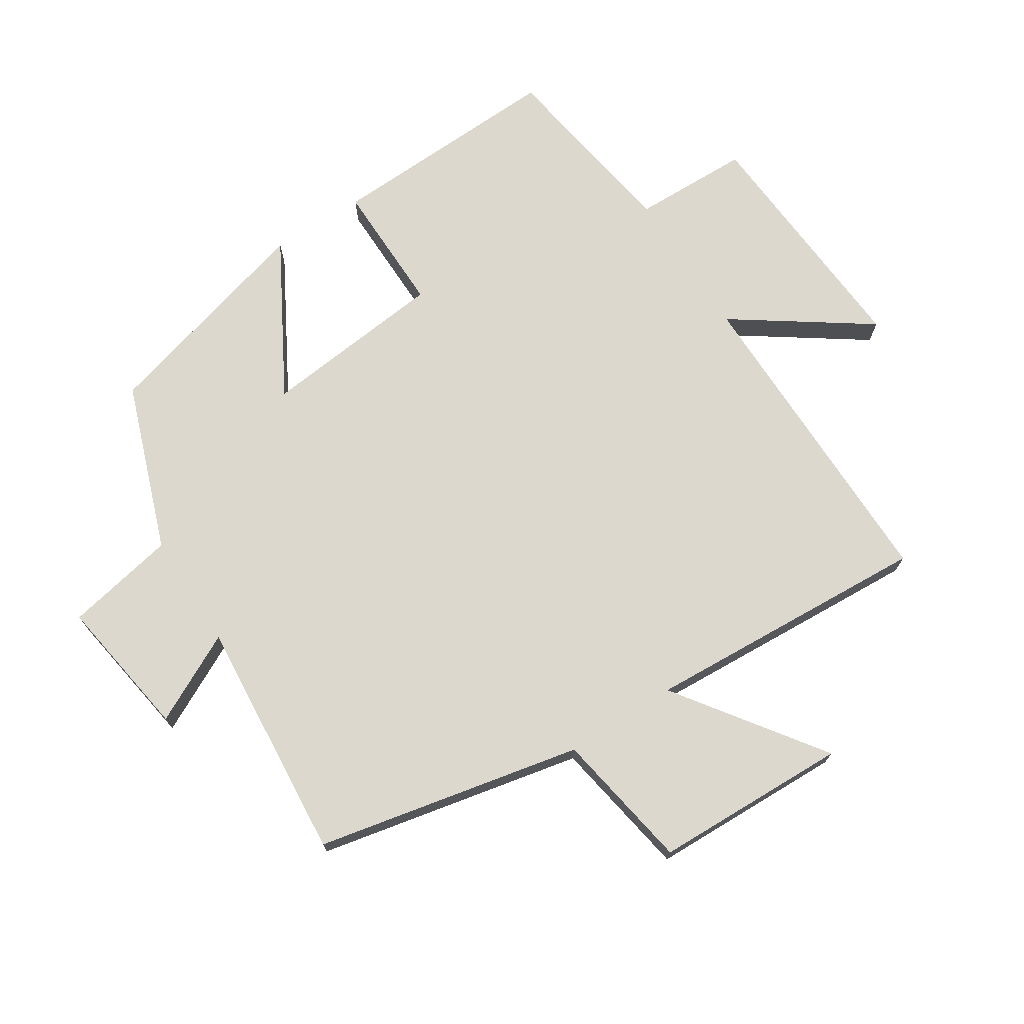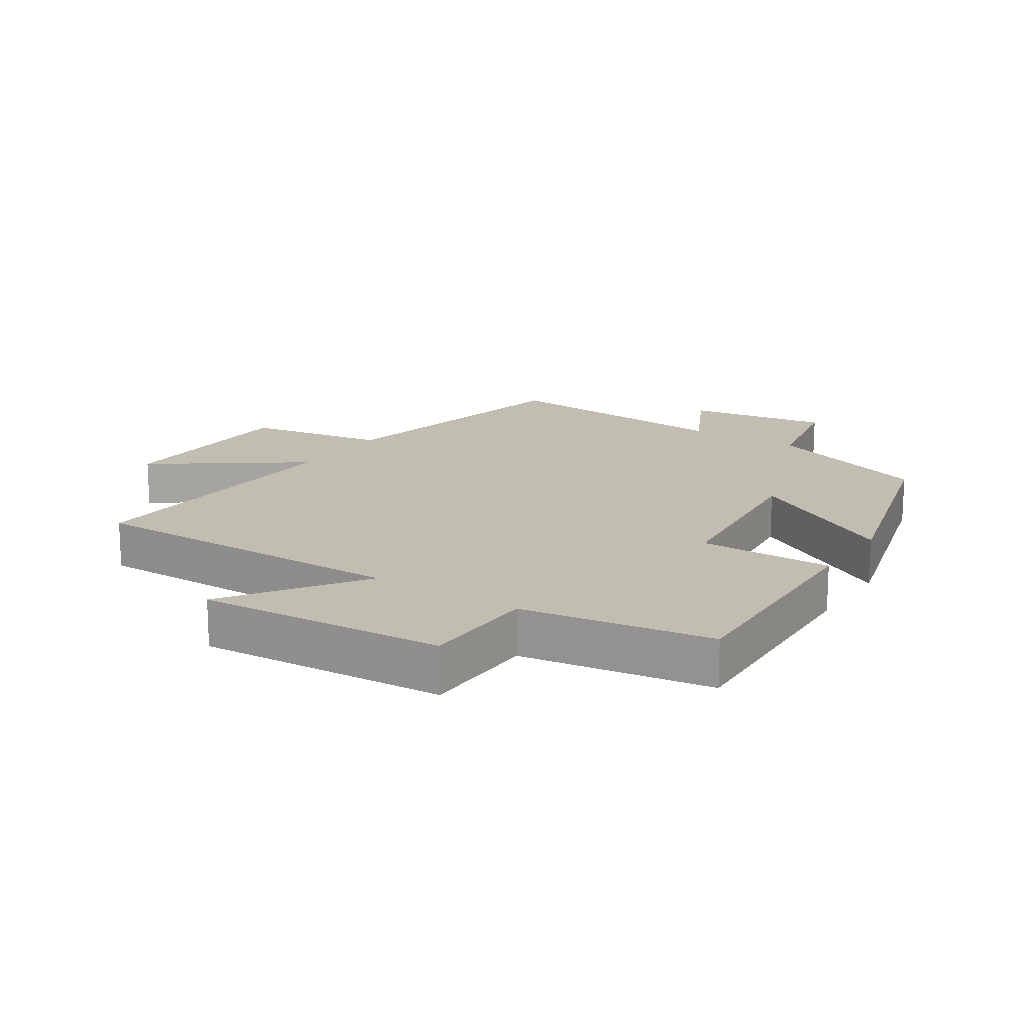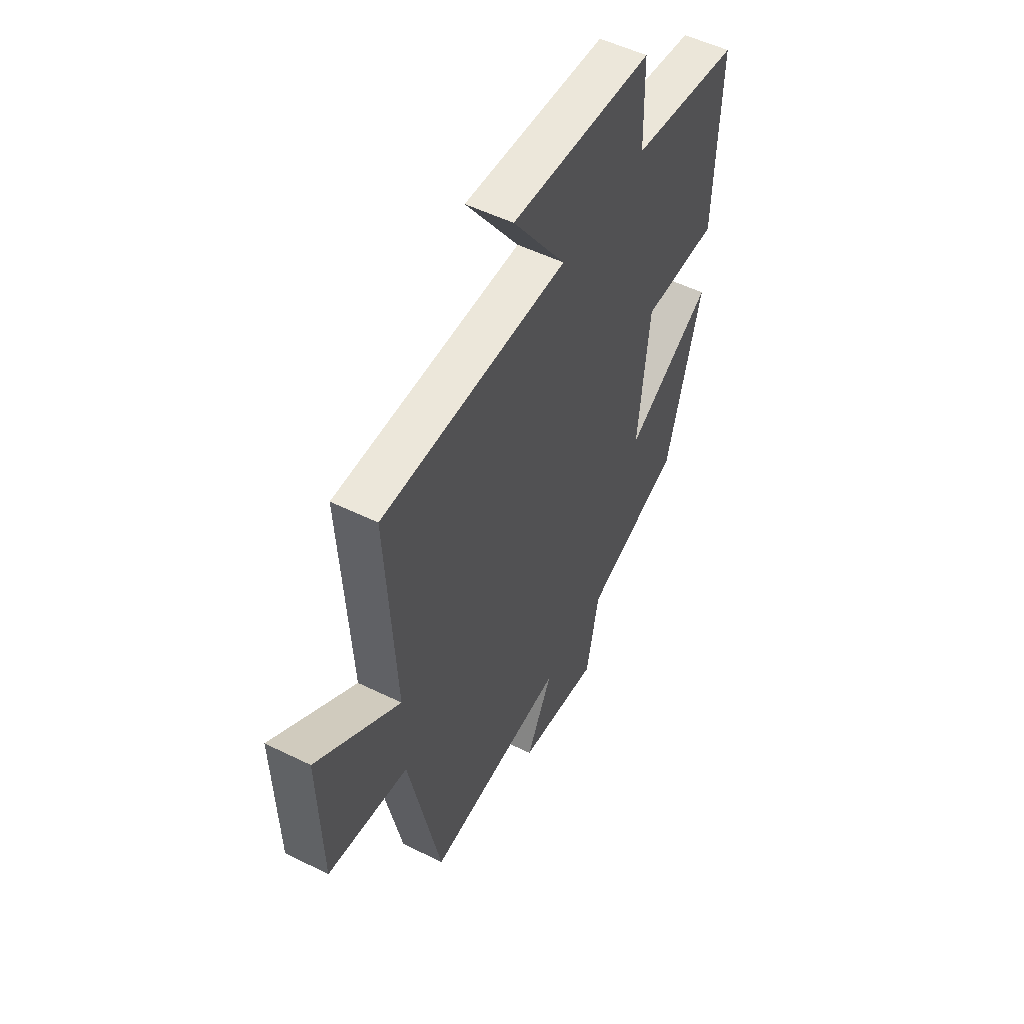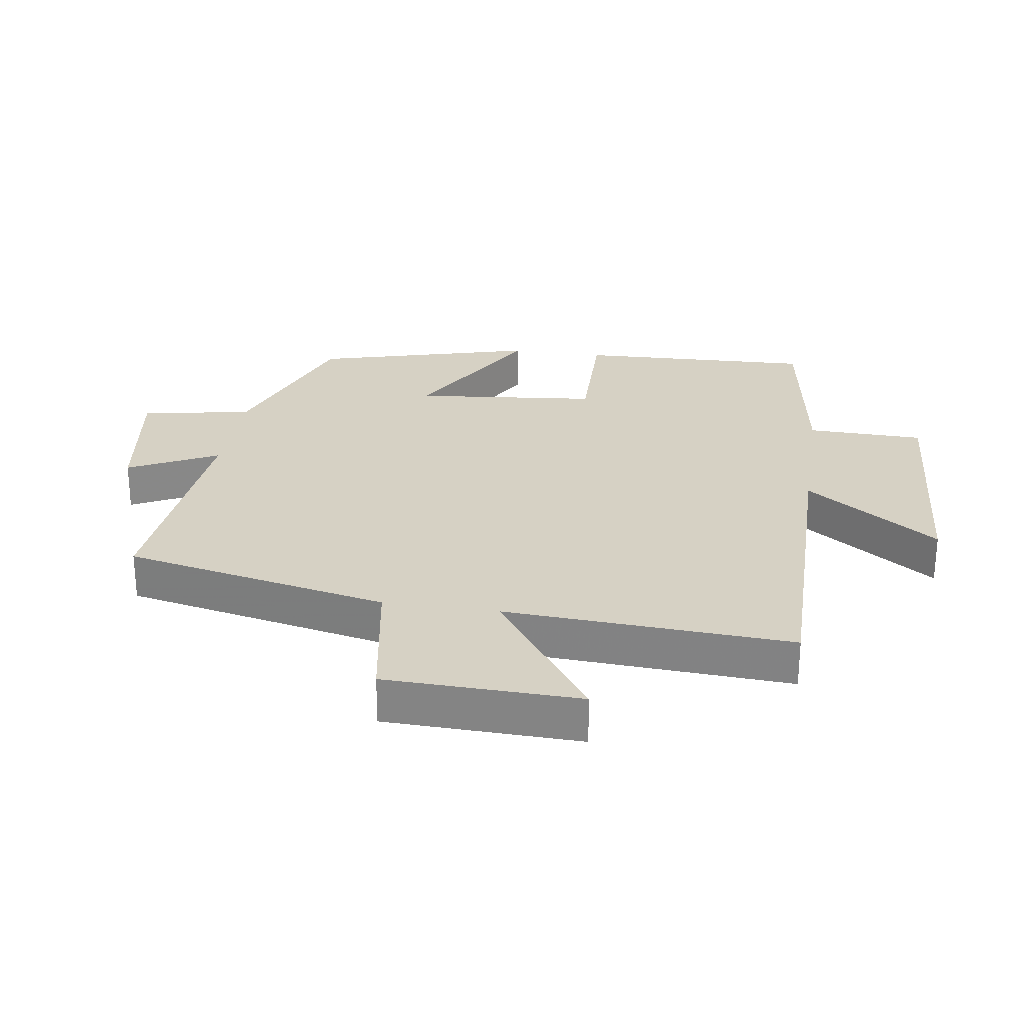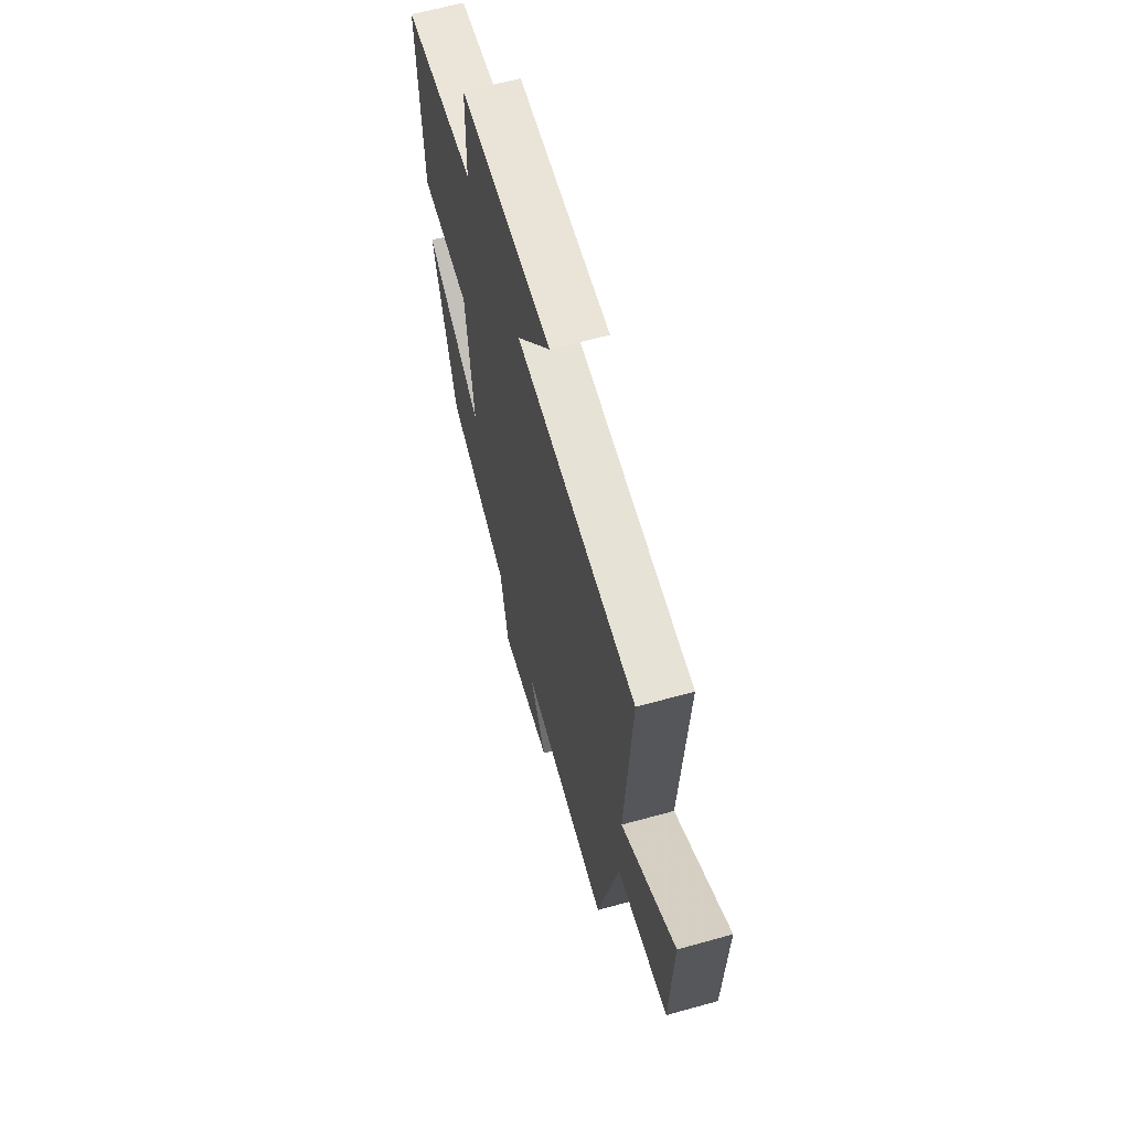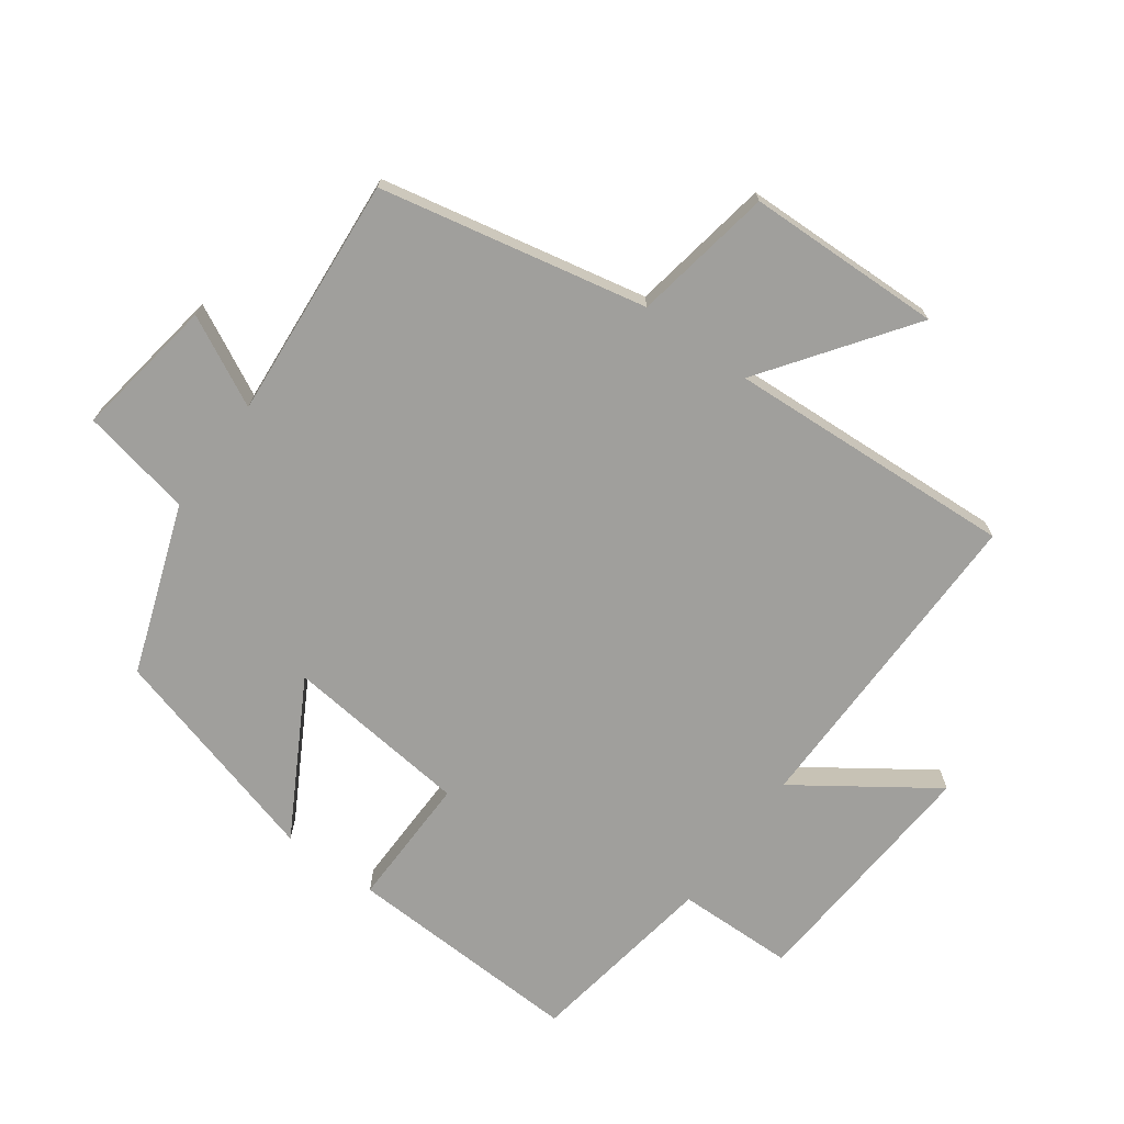
<metadata>
{"format":"obj","ext":"obj","renderer":"f3d","projection":"perspective","resolution":1024,"background":"white","views":[{"elev":72.3,"azim":-122.7,"up":"+Y"},{"elev":16.8,"azim":33.3,"up":"+Y"},{"elev":52.7,"azim":-62.1,"up":"+Z"},{"elev":26.8,"azim":-81.3,"up":"+Y"},{"elev":64.1,"azim":-105.6,"up":"+Z"},{"elev":-71.2,"azim":-126.1,"up":"+Y"}]}
</metadata>
<code>
v -0.525 0.07 0.504
v -0.023 0.07 0.5
v -0.167 0.07 0.707
v 0.215 0.07 0.681
v 0.219 0.07 0.5
v 0.514 0.07 0.454
v 0.5 0.07 0.087
v 0.294 0.07 0.09
v 0.264 0.07 -0.196
v 0.5 0.07 -0.063
v 0.406 0.07 -0.406
v 0.146 0.07 -0.5
v 0.112 0.07 -0.672
v -0.108 0.07 -0.638
v -0.038 0.07 -0.5
v -0.414 0.07 -0.531
v -0.5 0.07 -0.119
v -0.717 0.07 -0.082
v -0.725 0.07 0.22
v -0.5 0.07 0.059
v -0.525 0 0.504
v -0.023 0 0.5
v -0.167 0 0.707
v 0.215 0 0.681
v 0.219 0 0.5
v 0.514 0 0.454
v 0.5 0 0.087
v 0.294 0 0.09
v 0.264 0 -0.196
v 0.5 0 -0.063
v 0.406 0 -0.406
v 0.146 0 -0.5
v 0.112 0 -0.672
v -0.108 0 -0.638
v -0.038 0 -0.5
v -0.414 0 -0.531
v -0.5 0 -0.119
v -0.717 0 -0.082
v -0.725 0 0.22
v -0.5 0 0.059
f 17 18 19 20
f 15 16 17 20
f 15 20 1 2
f 12 13 14 15
f 12 15 2
f 9 10 11 12
f 8 9 12 2
f 5 6 7 8
f 5 8 2 3
f 3 4 5
f 40 39 38 37
f 40 37 36 35
f 22 21 40 35
f 35 34 33 32
f 22 35 32
f 32 31 30 29
f 22 32 29 28
f 28 27 26 25
f 23 22 28 25
f 25 24 23
f 1 21 22 2
f 2 22 23 3
f 3 23 24 4
f 4 24 25 5
f 5 25 26 6
f 6 26 27 7
f 7 27 28 8
f 8 28 29 9
f 9 29 30 10
f 10 30 31 11
f 11 31 32 12
f 12 32 33 13
f 13 33 34 14
f 14 34 35 15
f 15 35 36 16
f 16 36 37 17
f 17 37 38 18
f 18 38 39 19
f 19 39 40 20
f 20 40 21 1

</code>
